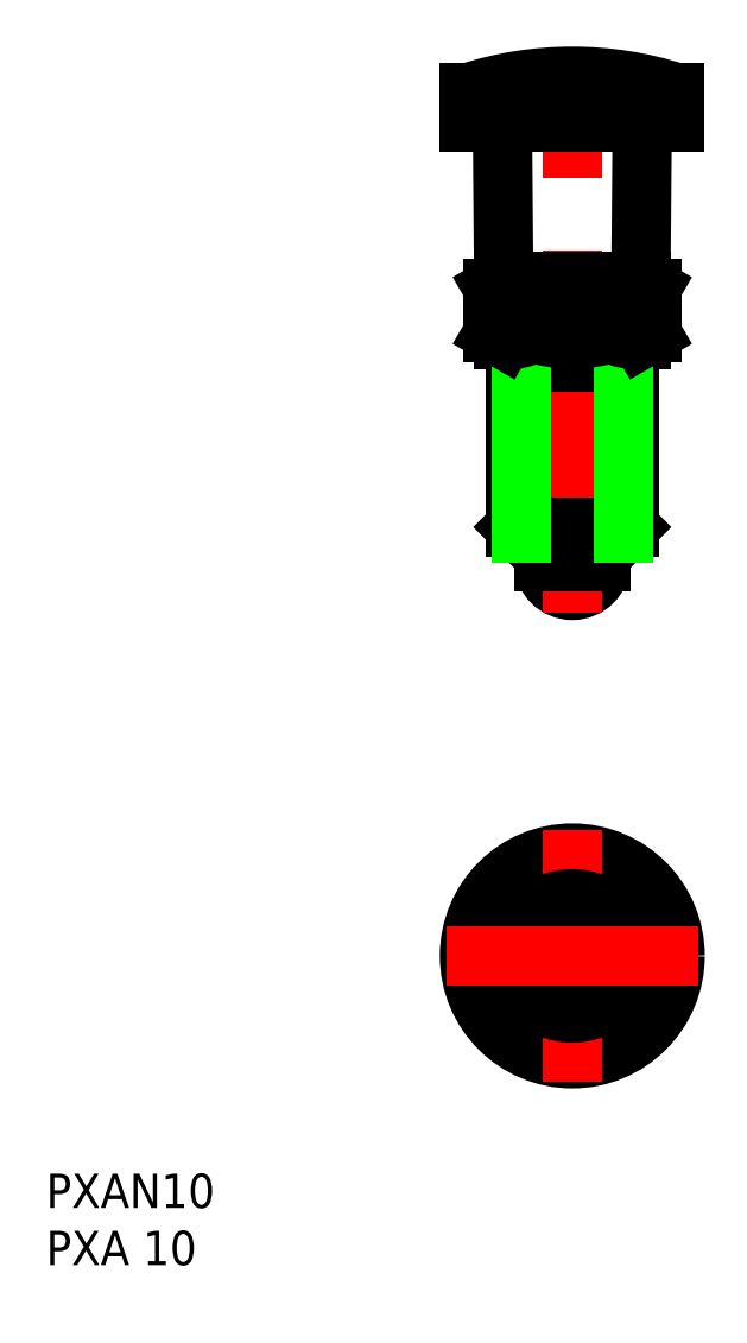
<metadata>
{"format":"dxf","ext":"dxf","renderer":"ezdxf+matplotlib","layout":"modelspace","background":"white","min_lineweight":24,"dpi":150}
</metadata>
<code>
0
SECTION
2
ENTITIES
0
CIRCLE
8
0
10
7.1e-15
20
0
30
0
40
4.459
0
CIRCLE
8
0
10
7.1e-15
20
0
30
0
40
9
0
LINE
8
0
10
3.464
20
6
30
0
11
-3.464
21
6
31
0
0
LINE
8
0
10
6.928
20
-7.1e-15
30
0
11
3.464
21
6
31
0
0
LINE
8
0
10
3.464
20
-6
30
0
11
6.928
21
-7.1e-15
31
0
0
LINE
8
0
10
-3.464
20
-6
30
0
11
3.464
21
-6
31
0
0
LINE
8
0
10
-6.928
20
0
30
0
11
-3.464
21
-6
31
0
0
LINE
8
0
10
-3.464
20
6
30
0
11
-6.928
21
0
31
0
0
INSERT
8
0
2
*U2
10
0
20
0
30
0
0
INSERT
8
0
2
*U3
10
0
20
0
30
0
0
LINE
8
0
10
6
20
59
30
0
11
6.101
21
70.52
31
0
0
LINE
8
0
10
-6
20
59
30
0
11
-6.101
21
70.52
31
0
0
LINE
8
0
10
3.464
20
54.53
30
0
11
3.464
21
58.46
31
0
0
LINE
8
0
10
-3.464
20
54.53
30
0
11
-3.464
21
58.46
31
0
0
LINE
8
0
10
6.928
20
54.53
30
0
11
6.928
21
58.46
31
0
0
LINE
8
0
10
-6.928
20
54.53
30
0
11
-6.928
21
58.46
31
0
0
LINE
8
0
10
-4.458
20
52
30
0
11
-5
21
52.94
31
0
0
LINE
8
0
10
4.459
20
52
30
0
11
5
21
52.94
31
0
0
LINE
8
0
10
4.458
20
37
30
0
11
5
21
37.54
31
0
0
LINE
8
0
10
-4.459
20
37
30
0
11
-5
21
37.54
31
0
0
LINE
8
0
10
-2.5
20
34.5
30
0
11
2.5
21
34.5
31
0
0
ARC
8
0
10
-4.26e-14
20
34.5
30
0
40
2.5
50
180
51
0
0
LINE
8
CENTER
10
7.1e-15
20
30
30
0
11
-2.416e-13
21
79
31
0
0
LINE
8
0
10
2.5
20
34.5
30
0
11
2.5
21
37
31
0
0
LINE
8
0
10
-2.5
20
34.5
30
0
11
-2.5
21
37
31
0
0
CIRCLE
8
0
10
7.1e-15
20
0
30
0
40
2.5
0
CIRCLE
8
0
10
-4.26e-14
20
0
30
0
40
6
0
ARC
8
0
10
-2.416e-13
20
47.37
30
0
40
29.63
50
72.32
51
107.7
0
LINE
8
CENTER
10
7.1e-15
20
11
30
0
11
-7.1e-15
21
-11
31
0
0
CIRCLE
8
0
10
-4.26e-14
20
0
30
0
40
5
0
LINE
8
CENTER
10
11
20
0
30
0
11
-11
21
0
31
0
0
LINE
8
0
10
-4.459
20
37
30
0
11
4.458
21
37
31
0
0
LINE
8
0
10
5
20
37.54
30
0
11
-5
21
37.54
31
0
0
LINE
8
0
10
-5
20
52
30
0
11
5
21
52
31
0
0
LINE
8
0
10
-6
20
54
30
0
11
6
21
54
31
0
0
LINE
8
0
10
-5
20
54
30
0
11
-5
21
37.54
31
0
0
LINE
8
0
10
-4.458
20
37
30
0
11
-4.458
21
52
31
0
0
LINE
8
0
10
5
20
37.54
30
0
11
5
21
54
31
0
0
LINE
8
0
10
4.459
20
52
30
0
11
4.459
21
37
31
0
0
LINE
8
0
10
6
20
59
30
0
11
-6
21
59
31
0
0
LINE
8
0
10
2.5
20
73
30
0
11
2.5
21
75.6
31
0
0
LINE
8
0
10
3.75
20
73
30
0
11
3.75
21
75.6
31
0
0
LINE
8
0
10
5
20
73
30
0
11
5
21
75.6
31
0
0
LINE
8
0
10
6.25
20
73
30
0
11
6.25
21
75.6
31
0
0
LINE
8
0
10
7.5
20
73
30
0
11
7.5
21
75.6
31
0
0
LINE
8
0
10
8.5
20
73
30
0
11
8.5
21
75.6
31
0
0
LINE
8
0
10
-8.5
20
73
30
0
11
-8.5
21
75.6
31
0
0
LINE
8
0
10
-7.5
20
73
30
0
11
-7.5
21
75.6
31
0
0
LINE
8
0
10
-6.25
20
73
30
0
11
-6.25
21
75.6
31
0
0
LINE
8
0
10
-5
20
73
30
0
11
-5
21
75.6
31
0
0
LINE
8
0
10
-3.75
20
73
30
0
11
-3.75
21
75.6
31
0
0
LINE
8
0
10
-2.5
20
73
30
0
11
-2.5
21
75.6
31
0
0
LINE
8
0
10
-1.25
20
73
30
0
11
-1.25
21
75.6
31
0
0
LINE
8
0
10
-2.629e-13
20
73
30
0
11
-2.629e-13
21
75.6
31
0
0
LINE
8
0
10
1.25
20
73
30
0
11
1.25
21
75.6
31
0
0
LINE
8
0
10
-9
20
73
30
0
11
-9
21
75.6
31
0
0
LINE
8
0
10
9
20
73
30
0
11
9
21
75.6
31
0
0
LINE
8
0
10
9
20
73
30
0
11
-9
21
73
31
0
0
LINE
8
0
10
9
20
75.6
30
0
11
-9
21
75.6
31
0
0
ARC
8
0
10
-5.196
20
57.07
30
0
40
3.067
50
244.4
51
304.4
0
LINE
8
0
10
-6
20
54
30
0
11
-6.928
21
54.53
31
0
0
ARC
8
0
10
1.44e-14
20
65.46
30
0
40
11.46
50
252.4
51
287.6
0
ARC
8
0
10
5.196
20
57.07
30
0
40
3.067
50
235.6
51
295.6
0
LINE
8
0
10
6
20
54
30
0
11
6.928
21
54.53
31
0
0
ARC
8
0
10
-8.6
20
70.5
30
0
40
2.5
50
0.5
51
90
0
ARC
8
0
10
8.6
20
70.5
30
0
40
2.5
50
90
51
179.5
0
LINE
8
0
10
-6
20
59
30
0
11
-6.928
21
58.46
31
0
0
ARC
8
0
10
-5.196
20
55.93
30
0
40
3.067
50
55.62
51
115.6
0
ARC
8
0
10
1.44e-14
20
47.54
30
0
40
11.46
50
72.41
51
107.6
0
LINE
8
0
10
6
20
59
30
0
11
6.928
21
58.46
31
0
0
ARC
8
0
10
5.196
20
55.93
30
0
40
3.067
50
64.38
51
124.4
0
ENDSEC
0
EOF

</code>
